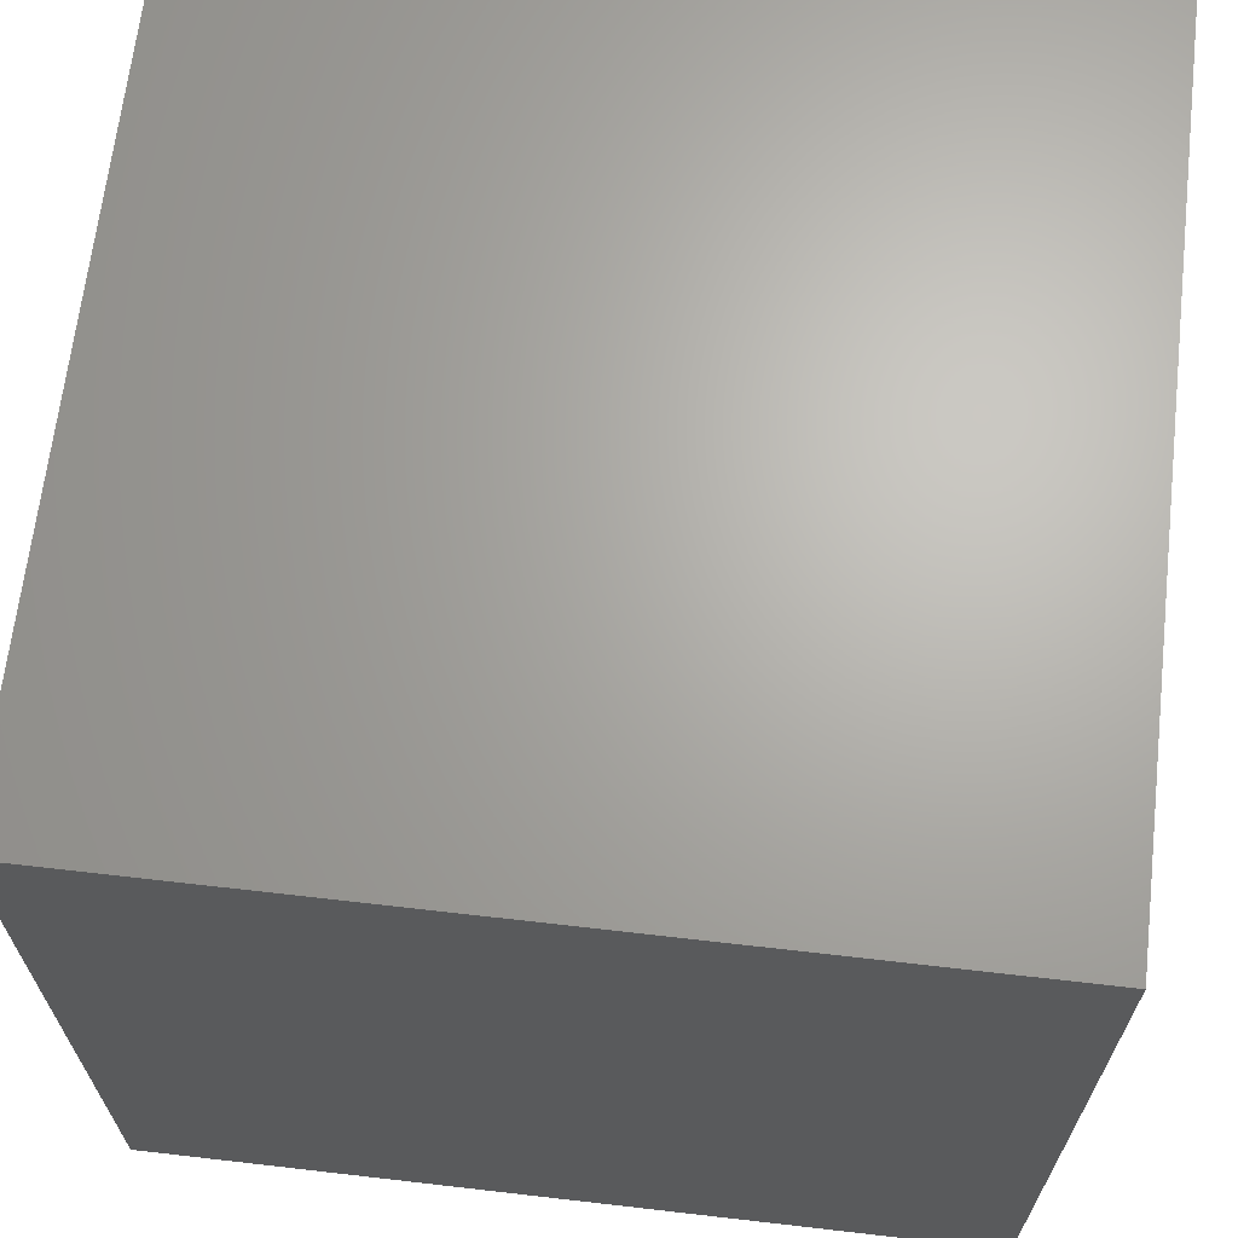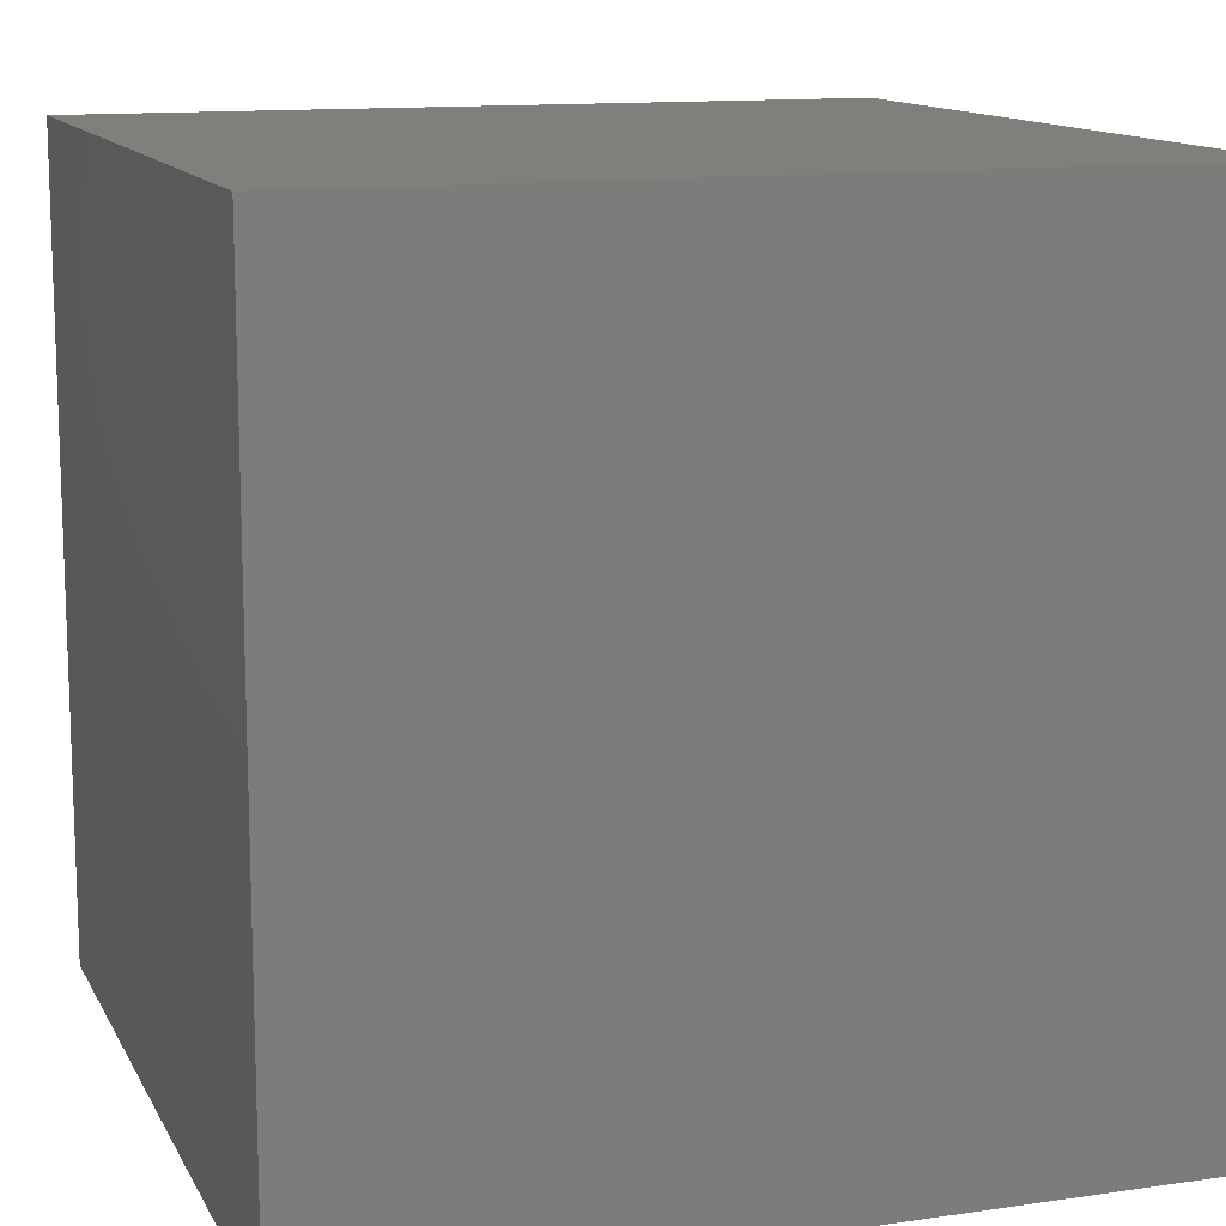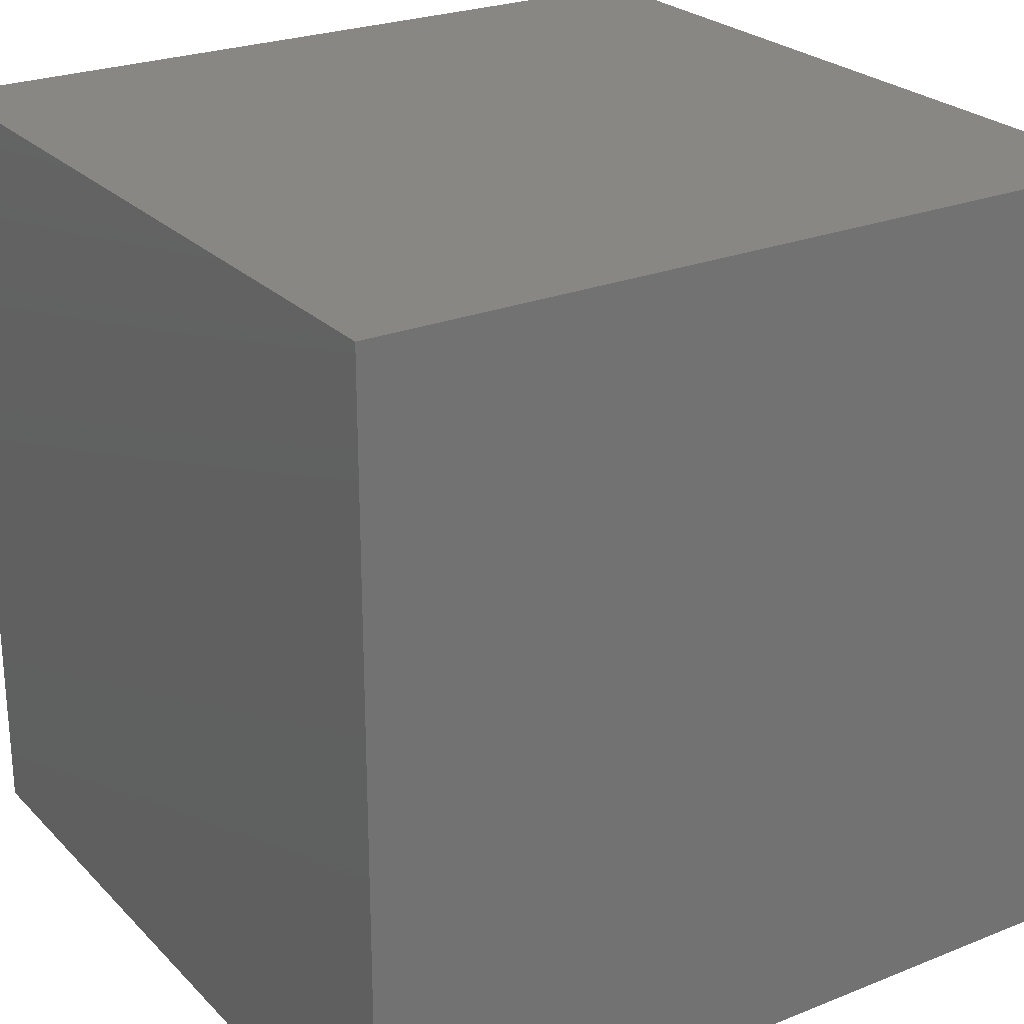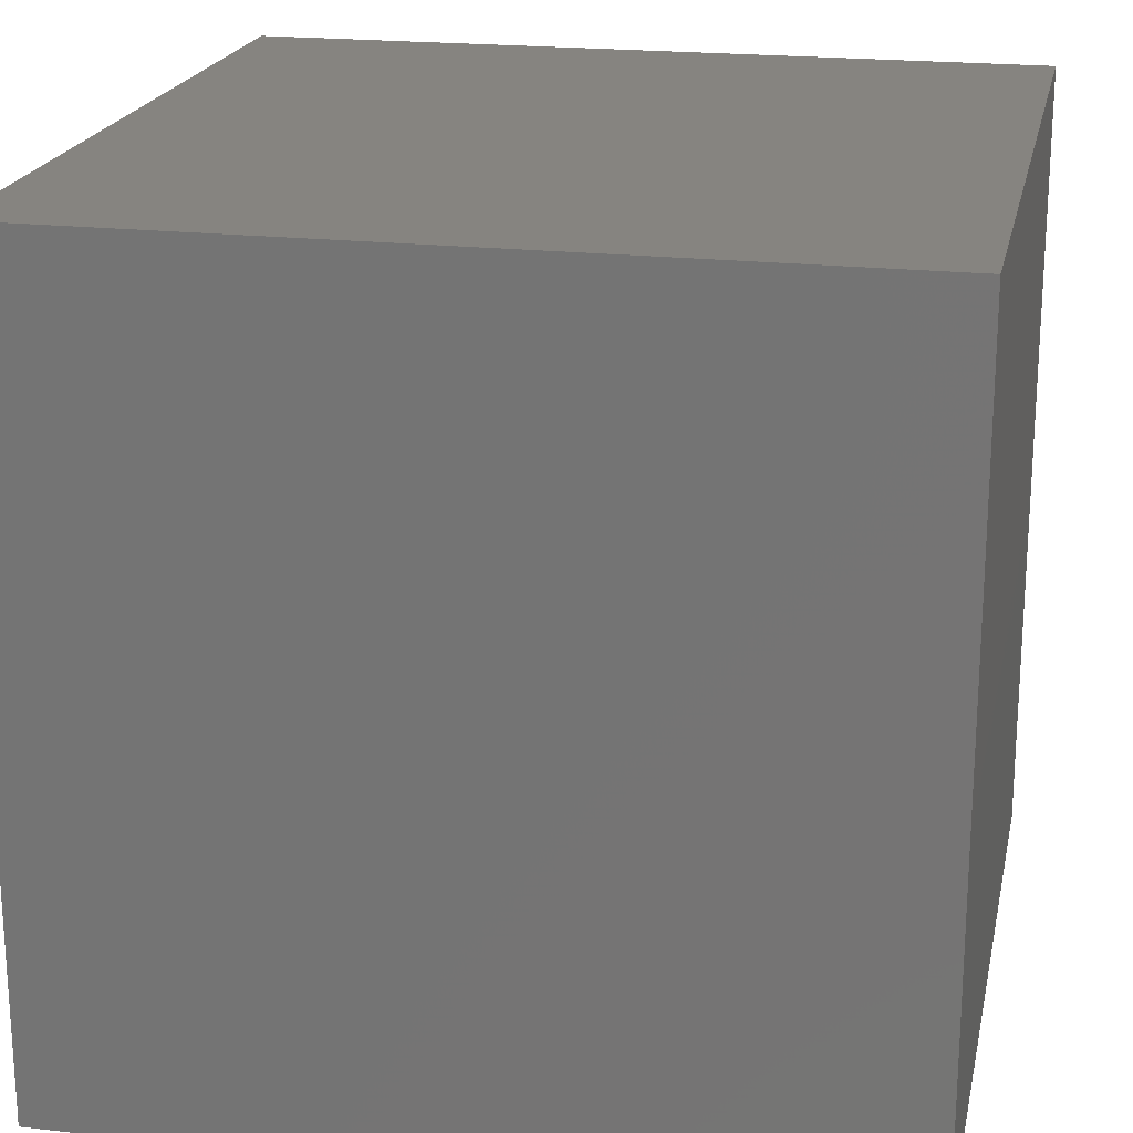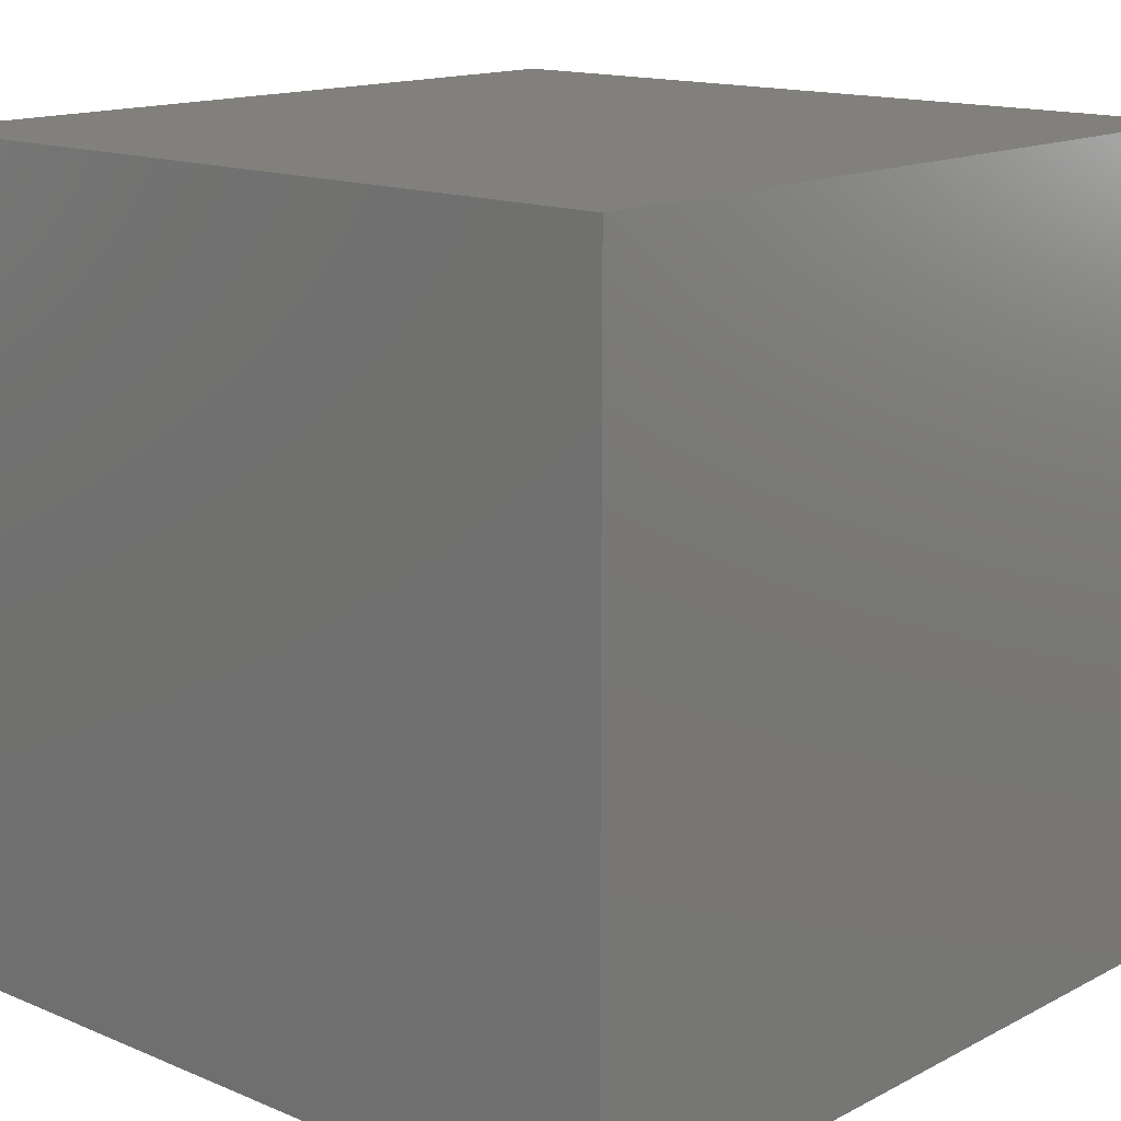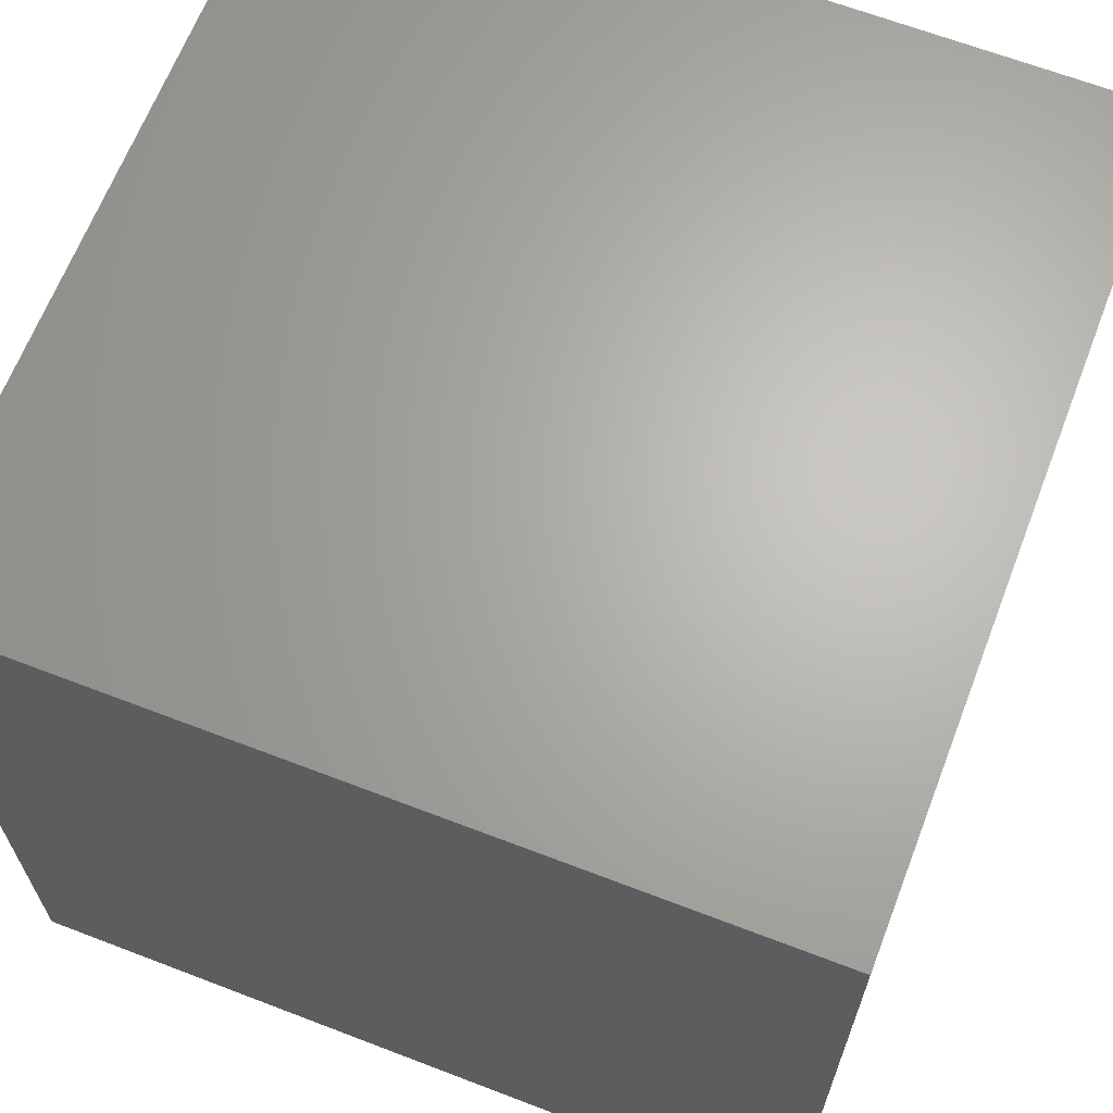
<metadata>
{"format":"stl","ext":"stl","renderer":"f3d","projection":"perspective","resolution":1024,"background":"white","views":[{"elev":66.5,"azim":-83.4,"up":"+Y"},{"elev":12.7,"azim":161.4,"up":"+Y"},{"elev":25.0,"azim":57.1,"up":"+Z"},{"elev":20.5,"azim":-78.3,"up":"+Y"},{"elev":14.7,"azim":132.0,"up":"+Y"},{"elev":65.6,"azim":-158.9,"up":"+Y"}]}
</metadata>
<code>
# stl→obj: 8 verts, 12 faces
v -6 -4 -2
v -7 -4 -2
v -6 -5 -2
v -7 -5 -2
v -6 -5 -3
v -7 -5 -3
v -6 -4 -3
v -7 -4 -3
f 1 2 3
f 3 2 4
f 5 6 7
f 7 6 8
f 4 6 3
f 3 6 5
f 2 8 4
f 4 8 6
f 1 7 2
f 2 7 8
f 3 5 1
f 1 5 7

</code>
